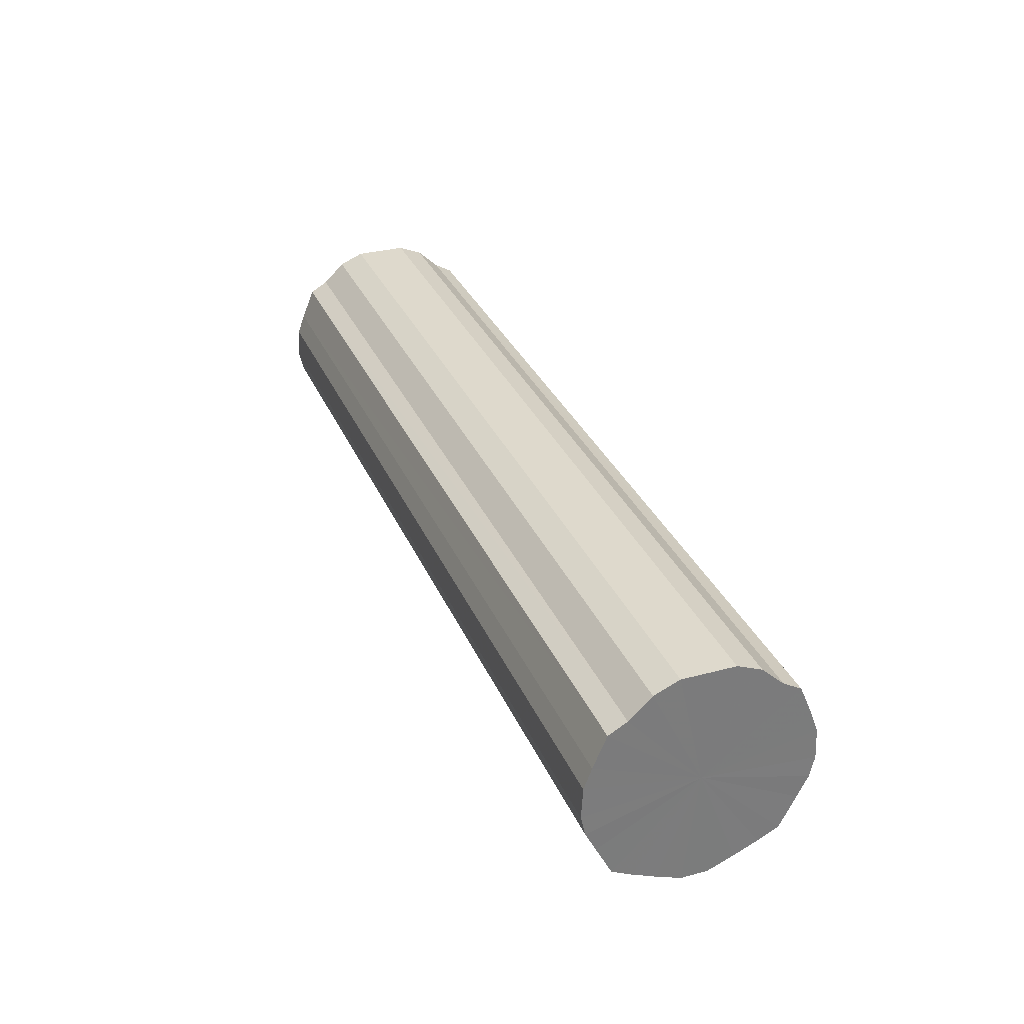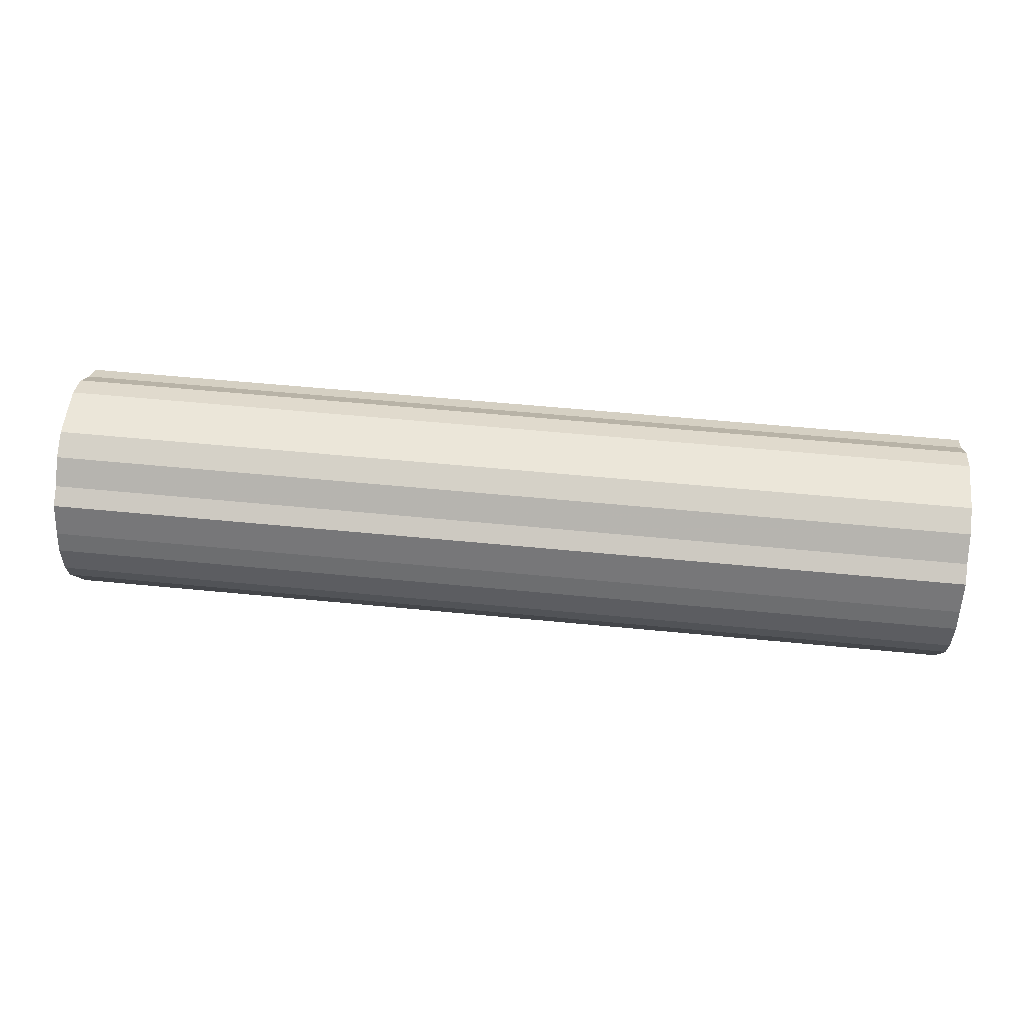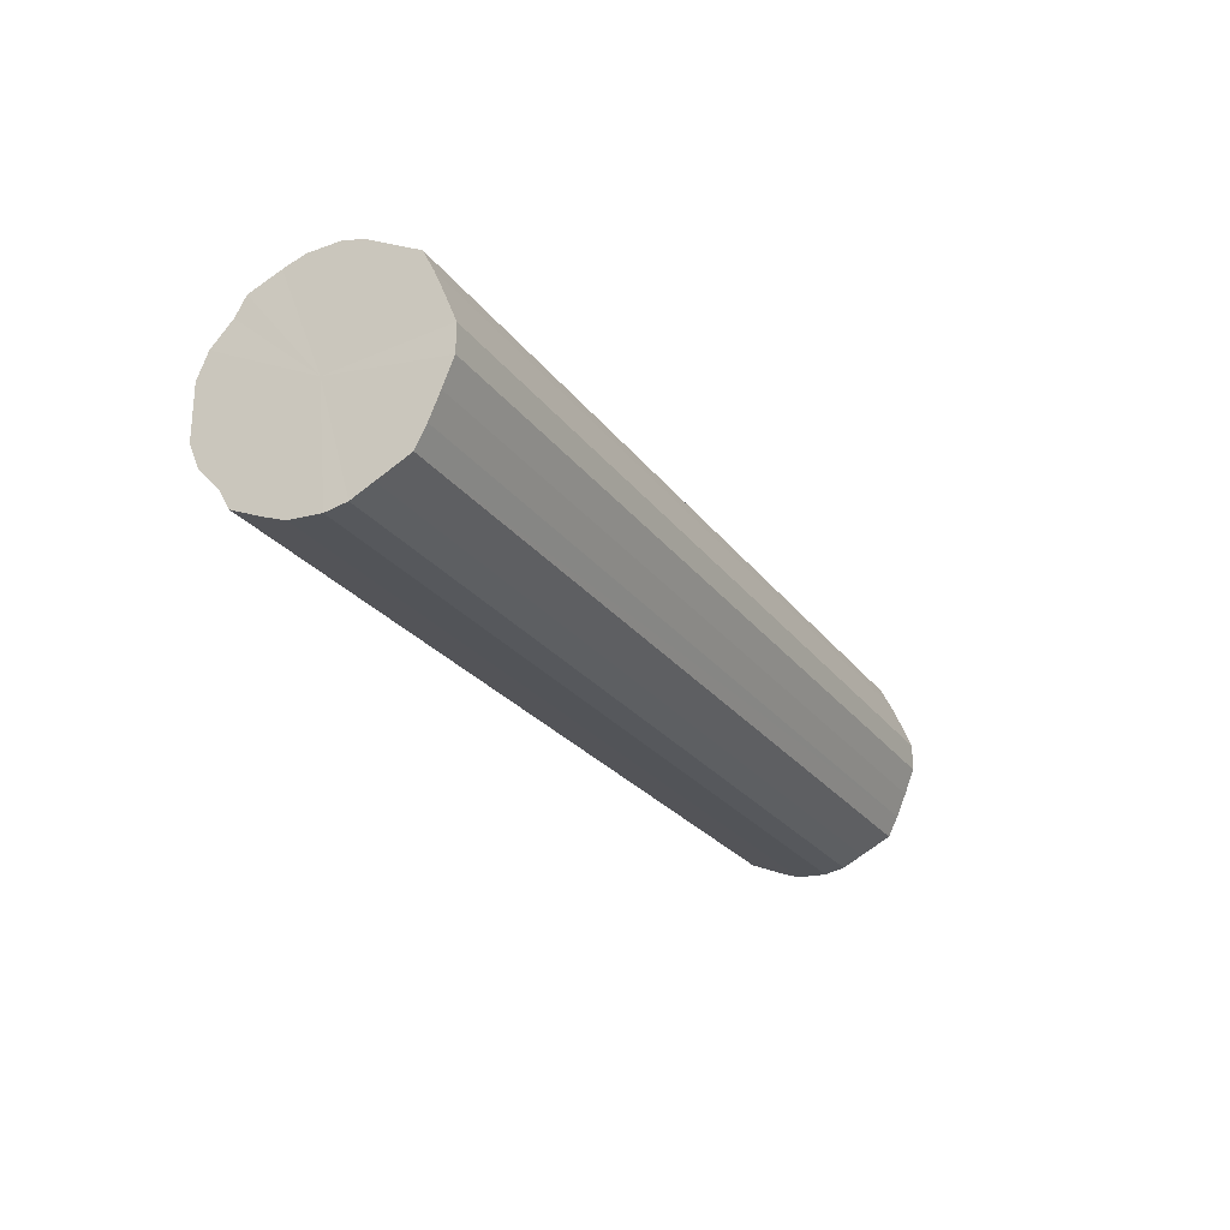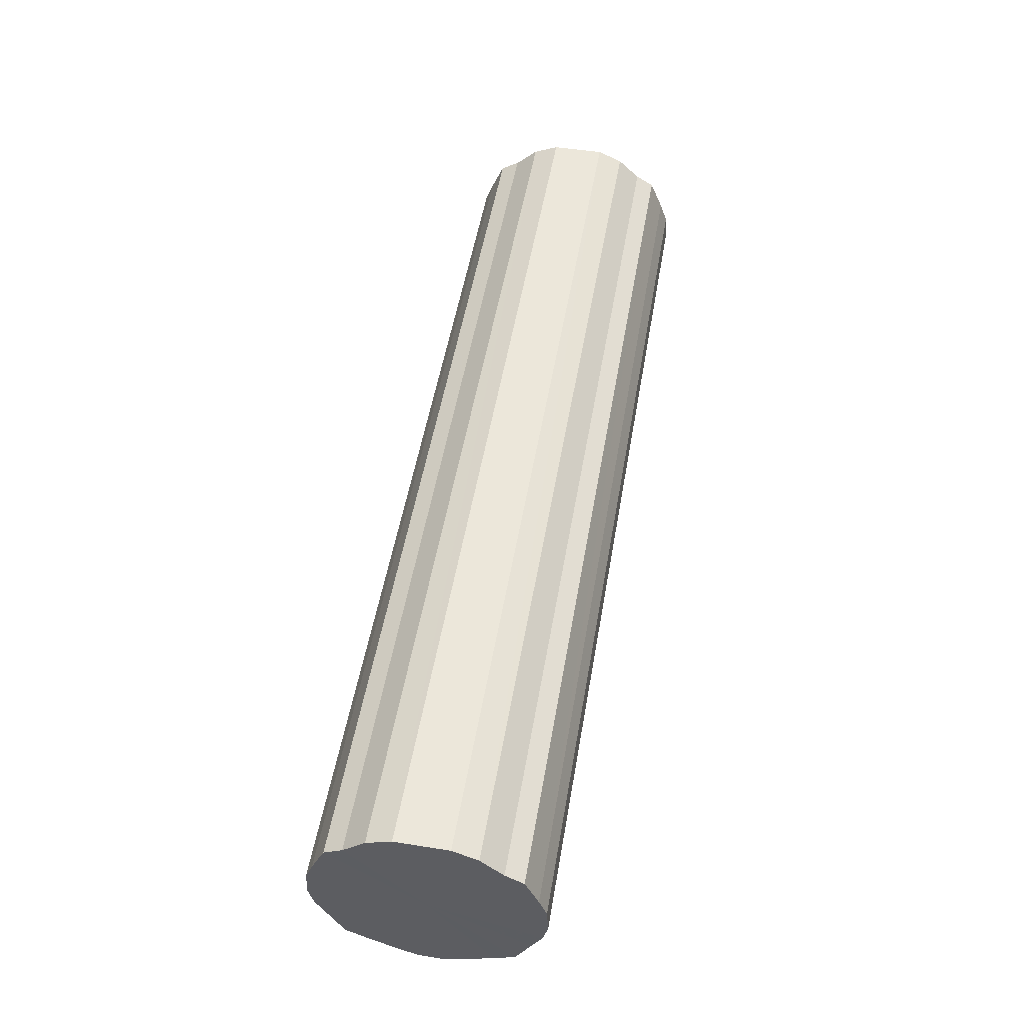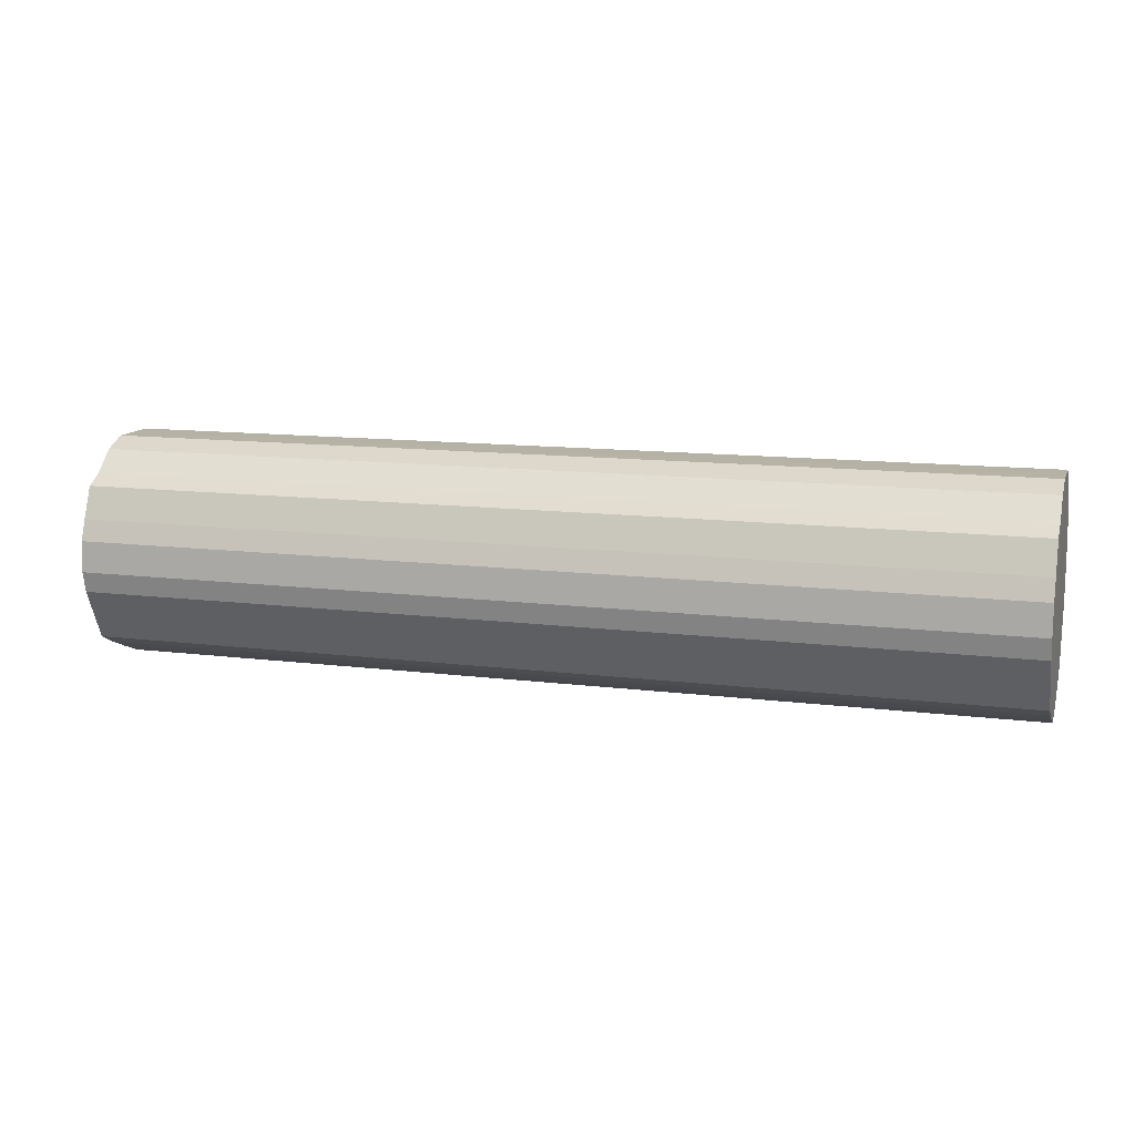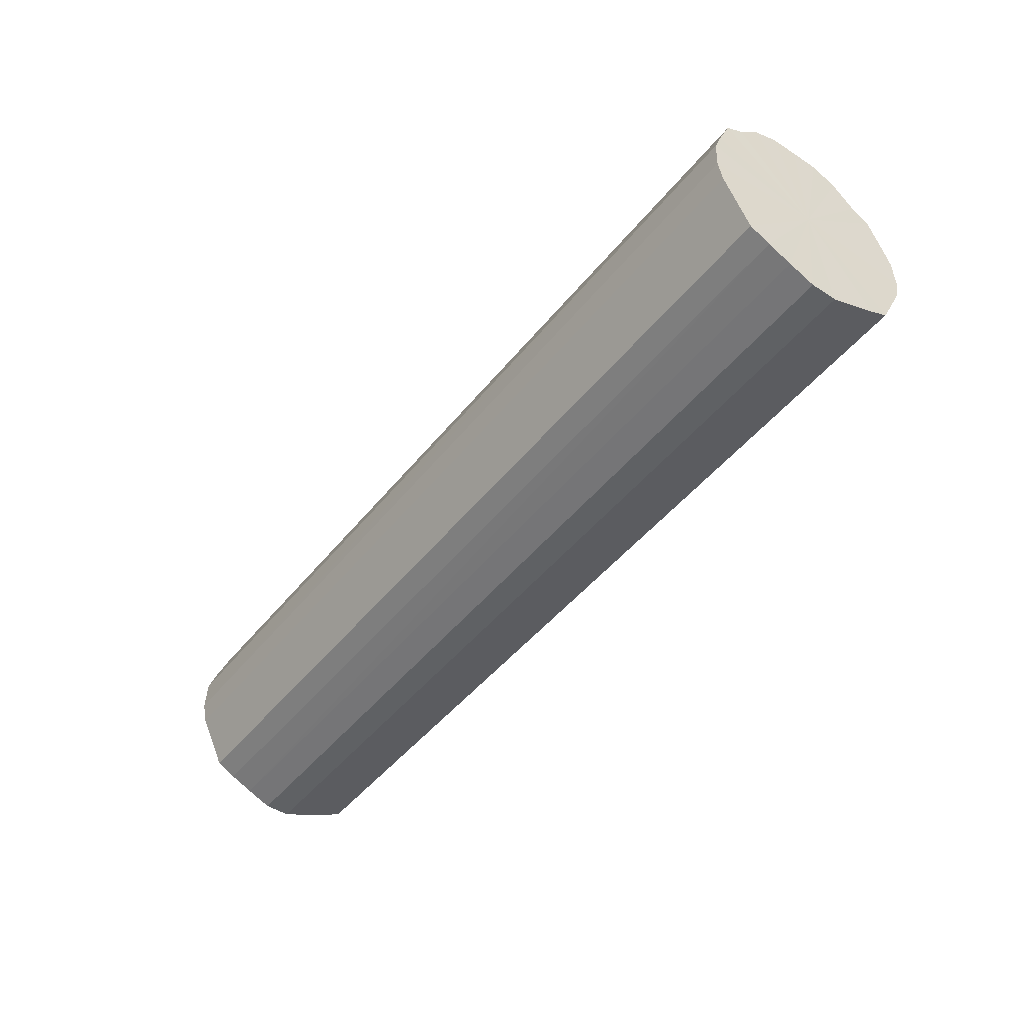
<metadata>
{"format":"obj","ext":"obj","renderer":"f3d","projection":"perspective","resolution":1024,"background":"white","views":[{"elev":32.0,"azim":69.3,"up":"+Y"},{"elev":55.4,"azim":-174.1,"up":"+Y"},{"elev":-24.5,"azim":-62.9,"up":"+Z"},{"elev":51.7,"azim":99.7,"up":"+Y"},{"elev":12.1,"azim":16.7,"up":"+Y"},{"elev":-46.7,"azim":-126.4,"up":"+Y"}]}
</metadata>
<code>
o 6819
v 2253 1881 17.11
v 2253 1881 17.13
v 2254 1881 17.11
v 2253 1881 17.16
v 2254 1881 17.13
v 2253 1881 17.08
v 2254 1881 17.08
v 2253 1881 17.18
v 2254 1881 17.16
v 2253 1881 17.06
v 2254 1881 17.06
v 2253 1881 17.2
v 2254 1881 17.18
v 2253 1881 17.04
v 2254 1881 17.04
v 2253 1881 17.21
v 2254 1881 17.2
v 2253 1881 17.02
v 2254 1881 17.02
v 2253 1881 17.22
v 2254 1881 17.21
v 2253 1881 17.01
v 2254 1881 17.01
v 2253 1881 17.22
v 2254 1881 17.22
v 2253 1881 17
v 2254 1881 17
v 2253 1881 17.21
v 2254 1881 17.22
v 2253 1881 17
v 2254 1881 17
v 2253 1881 17.2
v 2254 1881 17.21
v 2253 1881 17
v 2254 1881 17
v 2253 1881 17.19
v 2254 1881 17.2
v 2253 1881 17.01
v 2254 1881 17.01
v 2253 1881 17.17
v 2254 1881 17.19
v 2253 1881 17.03
v 2254 1881 17.03
v 2253 1881 17.15
v 2254 1881 17.17
v 2253 1881 17.05
v 2254 1881 17.05
v 2253 1881 17.12
v 2254 1881 17.15
v 2253 1881 17.07
v 2254 1881 17.07
v 2253 1881 17.1
v 2254 1881 17.12
v 2254 1881 17.1
v 2254 1881 17.11
v 2253 1881 17.13
v 2254 1881 17.13
v 2253 1881 17.16
v 2254 1881 17.16
v 2254 1881 17.08
v 2253 1881 17.11
v 2254 1881 17.06
v 2253 1881 17.08
v 2253 1881 17.18
v 2254 1881 17.18
v 2254 1881 17.04
v 2253 1881 17.06
v 2254 1881 17.02
v 2253 1881 17.04
v 2253 1881 17.2
v 2254 1881 17.2
v 2254 1881 17.01
v 2253 1881 17.02
v 2254 1881 17
v 2253 1881 17.01
v 2253 1881 17.21
v 2254 1881 17.21
v 2254 1881 17
v 2253 1881 17
v 2254 1881 17
v 2253 1881 17
v 2253 1881 17.22
v 2254 1881 17.22
v 2254 1881 17.01
v 2253 1881 17
v 2254 1881 17.03
v 2253 1881 17.01
v 2253 1881 17.22
v 2254 1881 17.22
v 2254 1881 17.05
v 2253 1881 17.03
v 2254 1881 17.07
v 2253 1881 17.05
v 2253 1881 17.21
v 2254 1881 17.21
v 2254 1881 17.1
v 2253 1881 17.07
v 2254 1881 17.12
v 2253 1881 17.1
v 2253 1881 17.2
v 2254 1881 17.2
v 2254 1881 17.15
v 2253 1881 17.12
v 2254 1881 17.17
v 2253 1881 17.15
v 2253 1881 17.19
v 2254 1881 17.19
v 2253 1881 17.17
v 2253 1881 17.11
v 2253 1881 17.13
v 2253 1881 17.11
v 2253 1881 17.16
v 2253 1881 17.08
v 2253 1881 17.18
v 2253 1881 17.06
v 2253 1881 17.2
v 2253 1881 17.04
v 2253 1881 17.21
v 2253 1881 17.02
v 2253 1881 17.22
v 2253 1881 17.01
v 2253 1881 17.22
v 2253 1881 17
v 2253 1881 17.21
v 2253 1881 17
v 2253 1881 17.2
v 2253 1881 17
v 2253 1881 17.19
v 2253 1881 17.01
v 2253 1881 17.17
v 2253 1881 17.03
v 2253 1881 17.15
v 2253 1881 17.05
v 2253 1881 17.12
v 2253 1881 17.07
v 2253 1881 17.1
v 2254 1881 17.11
v 2254 1881 17.11
v 2254 1881 17.13
v 2254 1881 17.08
v 2254 1881 17.16
v 2254 1881 17.06
v 2254 1881 17.18
v 2254 1881 17.04
v 2254 1881 17.2
v 2254 1881 17.02
v 2254 1881 17.21
v 2254 1881 17.01
v 2254 1881 17.22
v 2254 1881 17
v 2254 1881 17.22
v 2254 1881 17
v 2254 1881 17.21
v 2254 1881 17
v 2254 1881 17.2
v 2254 1881 17.01
v 2254 1881 17.19
v 2254 1881 17.03
v 2254 1881 17.17
v 2254 1881 17.05
v 2254 1881 17.15
v 2254 1881 17.07
v 2254 1881 17.12
v 2254 1881 17.1
f 1 2 3
f 2 4 5
f 6 1 7
f 4 8 9
f 10 6 11
f 8 12 13
f 14 10 15
f 12 16 17
f 18 14 19
f 16 20 21
f 22 18 23
f 20 24 25
f 26 22 27
f 24 28 29
f 30 26 31
f 28 32 33
f 34 30 35
f 32 36 37
f 38 34 39
f 36 40 41
f 42 38 43
f 40 44 45
f 46 42 47
f 44 48 49
f 50 46 51
f 48 52 53
f 52 50 54
f 55 56 57
f 57 58 59
f 60 61 55
f 62 63 60
f 59 64 65
f 66 67 62
f 68 69 66
f 65 70 71
f 72 73 68
f 74 75 72
f 71 76 77
f 78 79 74
f 80 81 78
f 77 82 83
f 84 85 80
f 86 87 84
f 83 88 89
f 90 91 86
f 92 93 90
f 89 94 95
f 96 97 92
f 98 99 96
f 95 100 101
f 102 103 98
f 104 105 102
f 101 106 107
f 107 108 104
f 109 110 111
f 109 112 110
f 109 111 113
f 109 114 112
f 109 113 115
f 109 116 114
f 109 115 117
f 109 118 116
f 109 117 119
f 109 120 118
f 109 119 121
f 109 122 120
f 109 121 123
f 109 124 122
f 109 123 125
f 109 126 124
f 109 125 127
f 109 128 126
f 109 127 129
f 109 130 128
f 109 129 131
f 109 132 130
f 109 131 133
f 109 134 132
f 109 133 135
f 109 136 134
f 109 135 136
f 137 138 139
f 137 140 138
f 137 139 141
f 137 142 140
f 137 141 143
f 137 144 142
f 137 143 145
f 137 146 144
f 137 145 147
f 137 148 146
f 137 147 149
f 137 150 148
f 137 149 151
f 137 152 150
f 137 151 153
f 137 154 152
f 137 153 155
f 137 156 154
f 137 155 157
f 137 158 156
f 137 157 159
f 137 160 158
f 137 159 161
f 137 162 160
f 137 161 163
f 137 164 162
f 137 163 164

</code>
